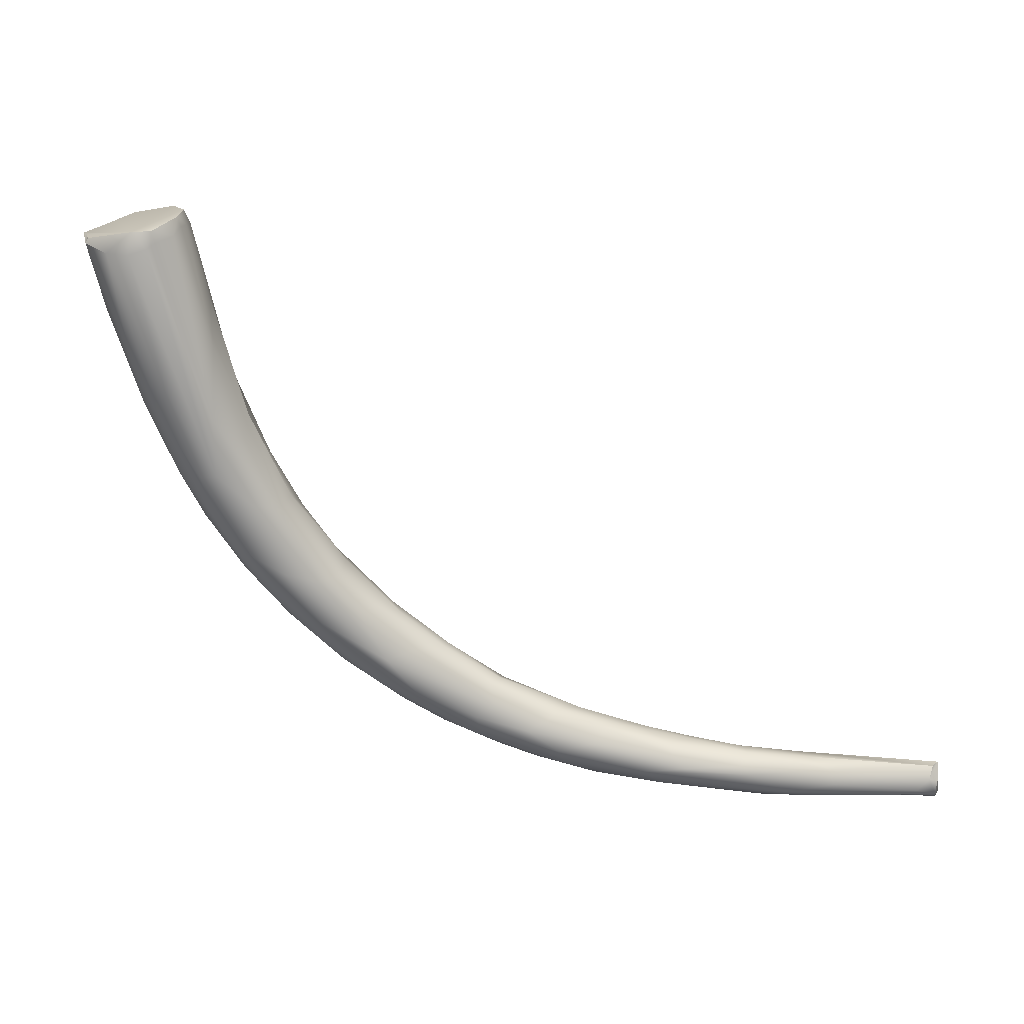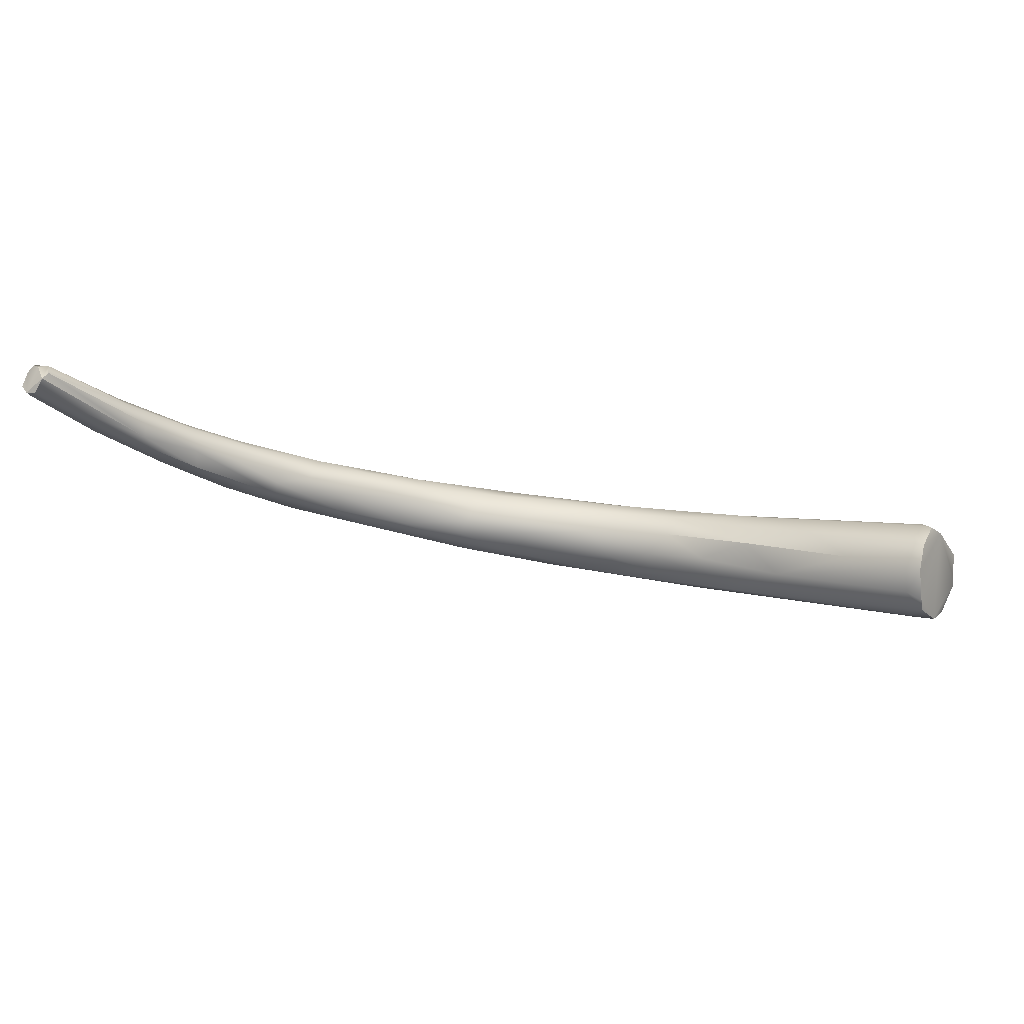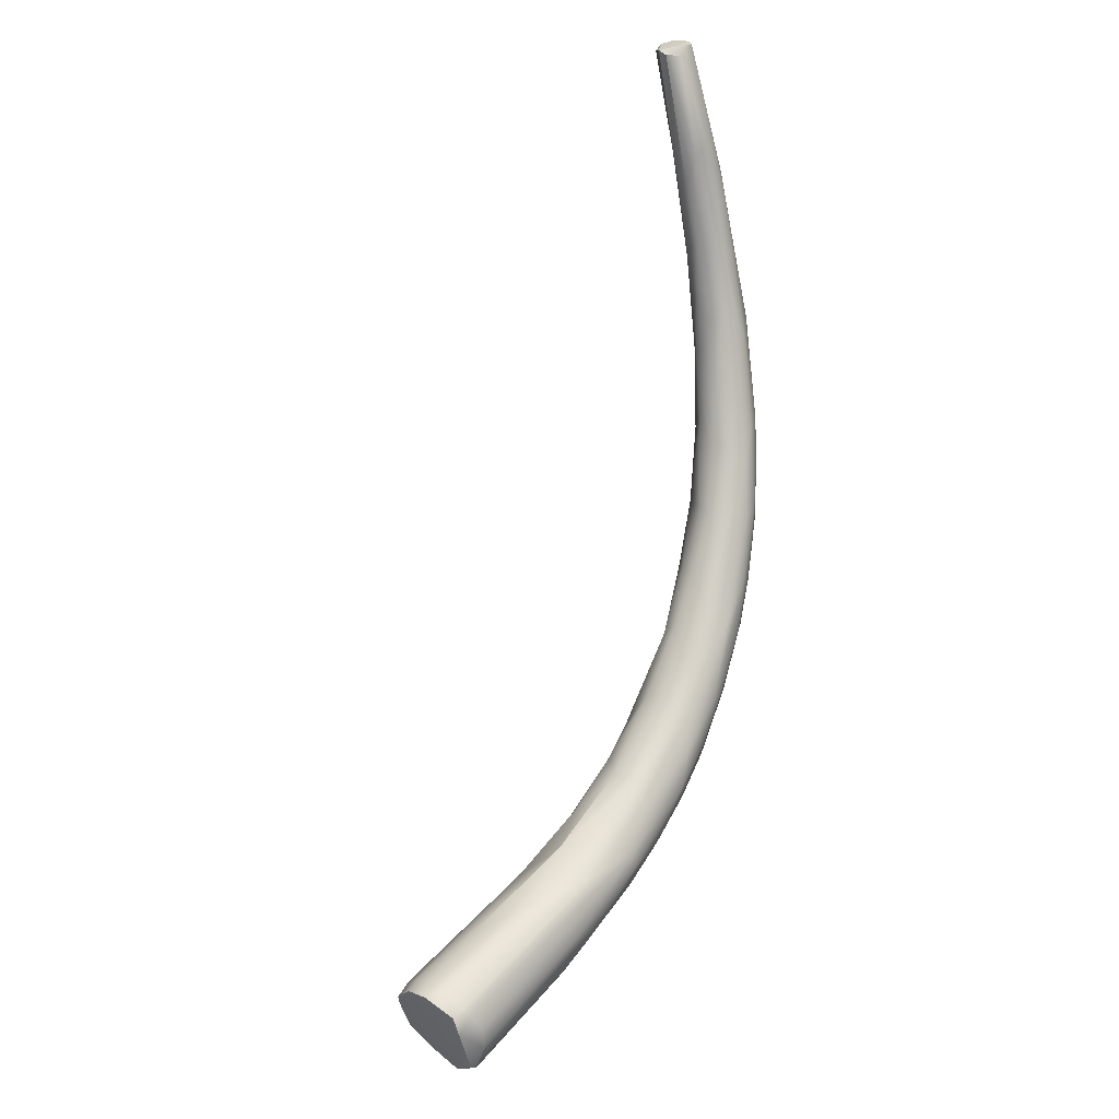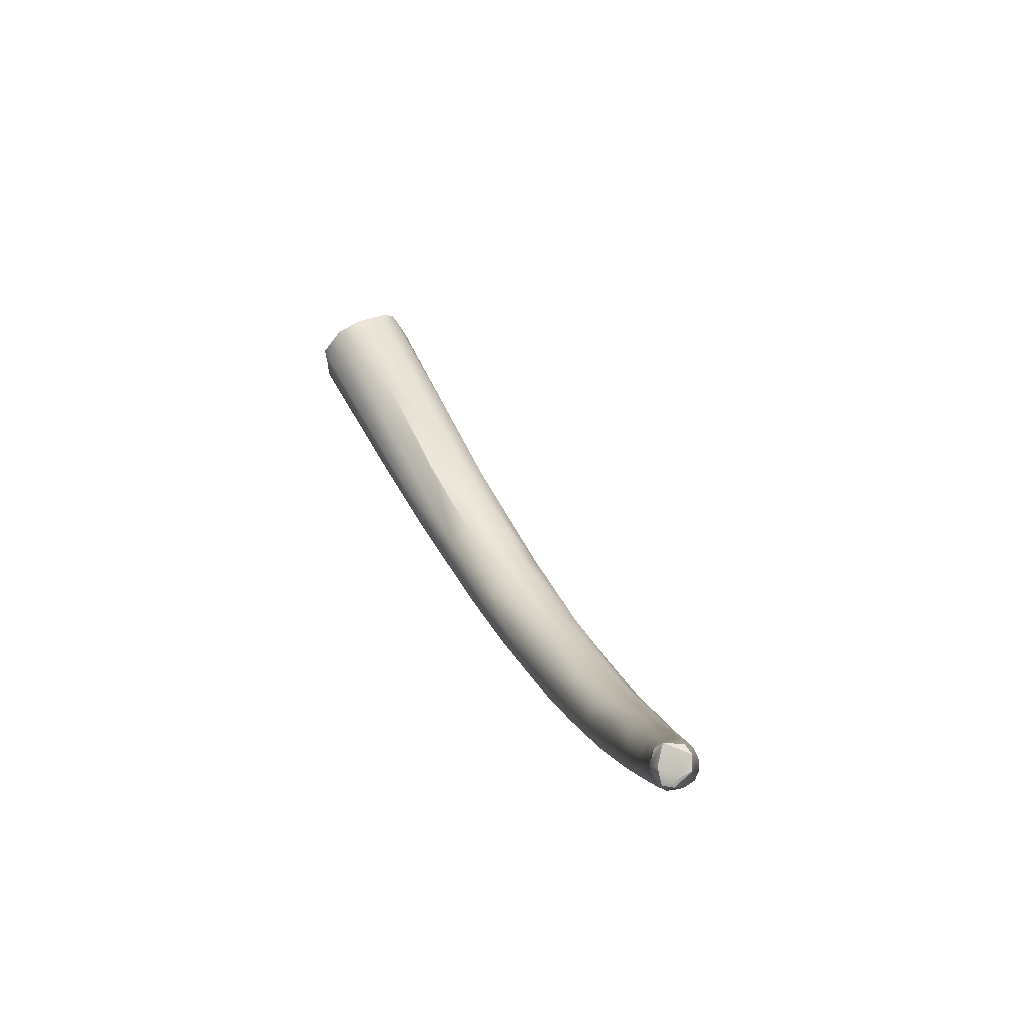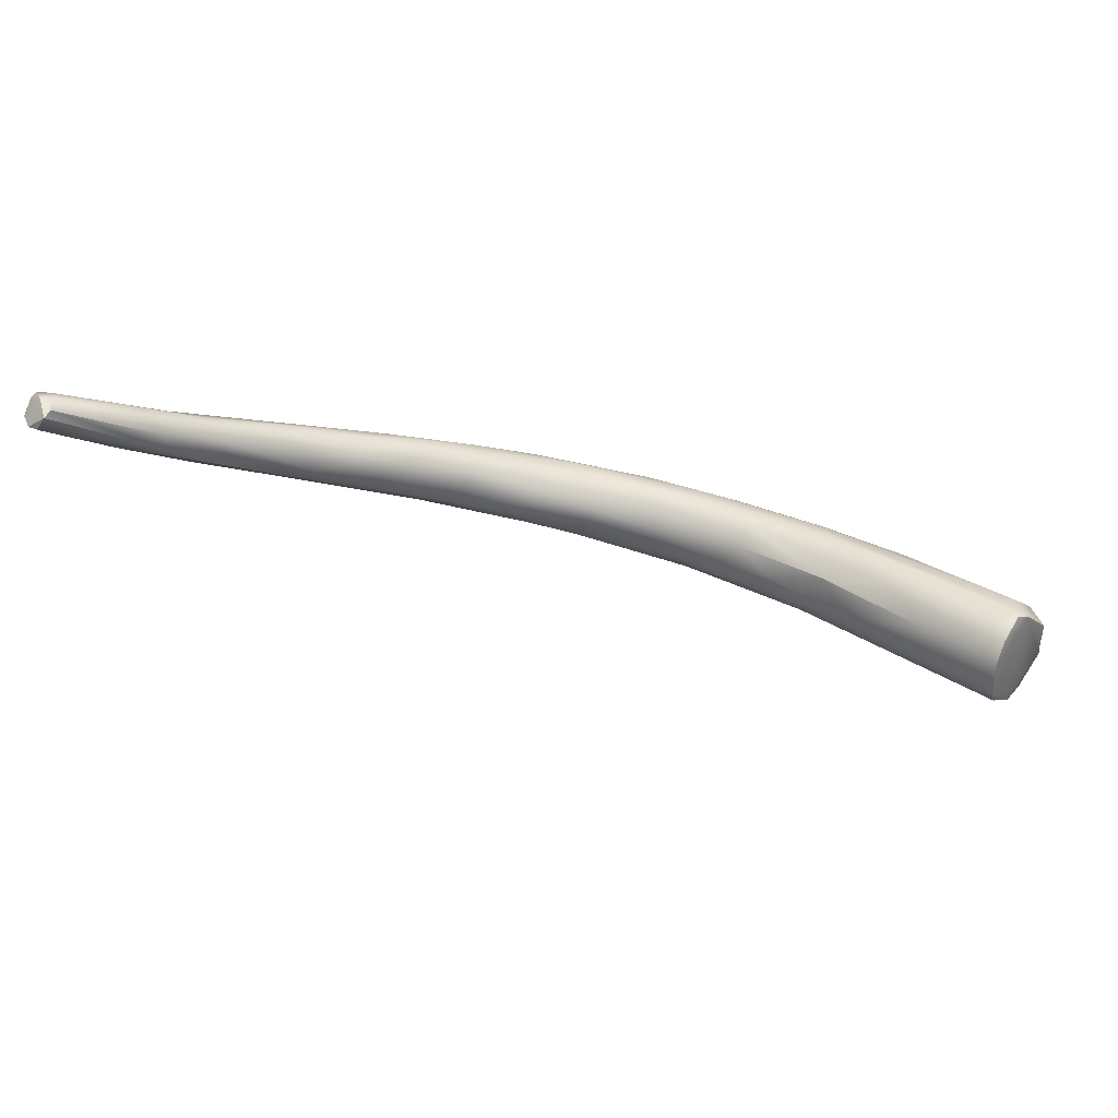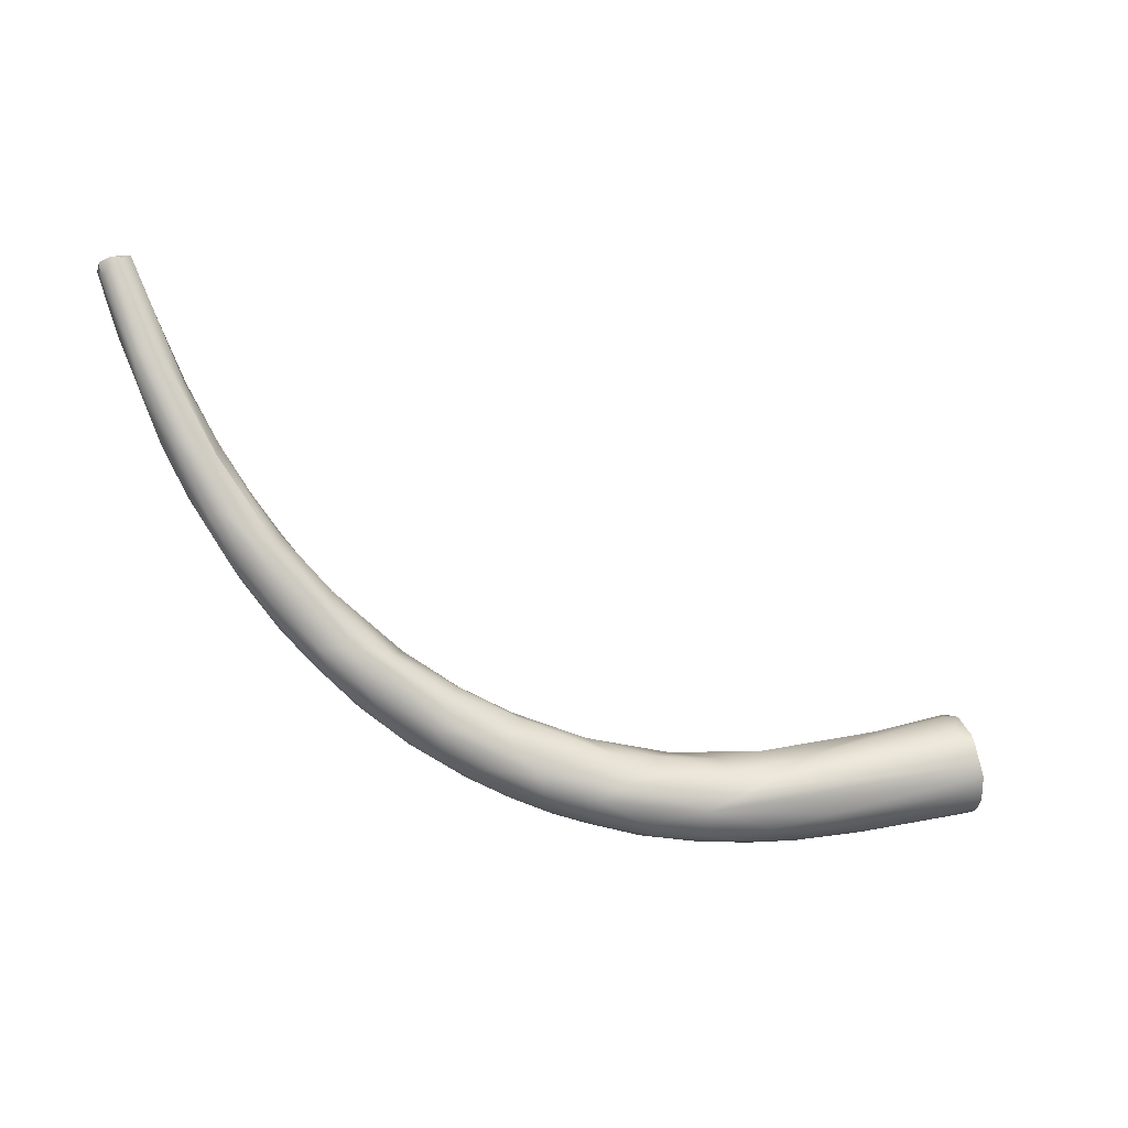
<metadata>
{"format":"obj","ext":"obj","renderer":"f3d","projection":"perspective","resolution":1024,"background":"white","views":[{"elev":-6.8,"azim":147.6,"up":"+Z"},{"elev":33.9,"azim":-31.9,"up":"+Y"},{"elev":70.5,"azim":70.5,"up":"+Y"},{"elev":-8.8,"azim":-127.7,"up":"+Z"},{"elev":58.6,"azim":-25.2,"up":"+Y"},{"elev":-46.4,"azim":-62.0,"up":"+Y"}]}
</metadata>
<code>
v -102.5 -63.03 1204
v -101.8 -64.93 1205
v -101.8 -64.93 1205
v -99.72 -66.48 1204
v -98.49 -65.47 1204
v -97.03 -69.14 1206
v -97.02 -68.72 1207
v -96.79 -68.14 1204
v -96.3 -67.84 1204
v -97.33 -65.83 1204
v -95.43 -70.1 1205
v -93.65 -70.3 1204
v -92.84 -72.11 1206
v -90.99 -73.39 1207
v -92.8 -72.17 1207
v -91.53 -72.67 1208
v -92.2 -72.01 1205
v -90.38 -73.51 1206
v -89.71 -73.45 1205
v -90.1 -71.17 1205
v -87.48 -74.9 1206
v -87.56 -75.32 1207
v -88.1 -74.9 1208
v -88.52 -73.41 1205
v -86.37 -73.93 1206
v -85.33 -76.17 1207
v -85.03 -75.26 1206
v -82.53 -76.92 1207
v -105.9 -60.88 1205
v -105.7 -60.86 1206
v -106.3 -60.28 1206
v -105.8 -60.17 1206
v -105.6 -60.87 1204
v -106.3 -60.27 1205
v -105.5 -59.78 1204
v -105.6 -59.59 1204
v -105 -59.27 1204
v -103.9 -59.84 1204
v -105 -58.99 1205
v -104.3 -59.05 1205
v -101.5 -64.81 1206
v -100.8 -64.82 1207
v -98.61 -65.78 1207
v -99.14 -63.5 1206
v -98.32 -64.86 1207
v -99.41 -63.43 1205
v -94.99 -67.91 1207
v -94.84 -67.21 1207
v -92.15 -70.17 1208
v -95.08 -69.26 1207
v -94.7 -66.83 1205
v -94.27 -67.06 1206
v -90.83 -69.27 1206
v -90.09 -69.6 1207
v -91.81 -69.74 1208
v -90.13 -69.91 1208
v -89.5 -72.87 1209
v -89.41 -71.82 1209
v -88.91 -71.25 1208
v -88.68 -70.89 1205
v -85.03 -75.03 1210
v -82.79 -77.07 1211
v -83.74 -77.24 1209
v -84.08 -74.15 1206
v -85.1 -72.07 1207
v -81.68 -77.95 1209
v -82.75 -75.76 1207
v -81.38 -75.13 1207
v -83.09 -73.54 1207
v -79.86 -78.47 1209
v -80.34 -78.67 1210
v -80.26 -76.88 1208
v -78.64 -78.01 1208
v -77.42 -79.47 1210
v -76.92 -79.27 1210
v -105.2 -59.19 1206
v -104.6 -59.06 1206
v -86.72 -72.17 1209
v -84.93 -73.65 1210
v -86.03 -71.89 1208
v -83.15 -73.34 1210
v -80.59 -76.67 1212
v -80.84 -73.94 1208
v -81.98 -73.32 1209
v -78.19 -75.89 1208
v -78.44 -74.52 1210
v -75.94 -80.05 1213
v -76.55 -78.01 1209
v -77.81 -76.72 1208
v -77.54 -75.31 1209
v -74.78 -80.52 1213
v -74.59 -80.05 1211
v -75.11 -79.25 1210
v -73.85 -78.99 1211
v -74.07 -77.57 1210
v -77.43 -78.43 1214
v -76.72 -77.82 1214
v -79.24 -75.13 1212
v -78.31 -74.73 1211
v -75.35 -79.85 1214
v -76.16 -76.79 1214
v -72.39 -81.03 1214
v -72.17 -81.19 1215
v -73.63 -76.77 1211
v -71.24 -80.93 1213
v -71.46 -80.21 1212
v -71.44 -78.57 1212
v -70.69 -78.05 1212
v -69.05 -81.02 1215
v -69.46 -79.67 1213
v -75.35 -76.04 1214
v -73.09 -79.68 1217
v -73.09 -75.84 1214
v -69.08 -81.76 1217
v -70.26 -81.29 1217
v -71.14 -76.63 1213
v -68.29 -81.7 1216
v -66.41 -81.19 1216
v -68.2 -80.53 1215
v -67.56 -79.38 1214
v -72.28 -77.73 1217
v -72.3 -76.83 1216
v -70.1 -76.44 1217
v -68.89 -76.44 1216
v -66.57 -82.06 1219
v -66.69 -81.86 1220
v -67.02 -78.46 1215
v -66.84 -77.79 1215
v -64.5 -81.94 1219
v -65.64 -80.45 1216
v -64.27 -81.02 1218
v -63.88 -79.59 1217
v -67.52 -79.06 1222
v -68.41 -77.46 1220
v -67.42 -76.58 1219
v -66.69 -81.03 1222
v -65.93 -76.69 1218
v -63.42 -82.16 1222
v -63.81 -77.4 1219
v -64.3 -78.66 1217
v -62.12 -81.95 1222
v -62.01 -81.45 1221
v -62.15 -80.23 1219
v -65.38 -79.84 1224
v -65.51 -78.36 1224
v -62.12 -81.52 1226
v -60.5 -81.97 1225
v -59.75 -81.58 1224
v -59.18 -80.22 1223
v -61.38 -79.28 1220
v -61.77 -78.25 1220
v -63.91 -76.92 1224
v -61.25 -80.13 1229
v -60.93 -76.46 1223
v -62.71 -76.34 1223
v -58.41 -81.57 1227
v -58.87 -78.72 1223
v -62.44 -79.13 1228
v -62.74 -77.83 1227
v -58.48 -81.47 1229
v -58.32 -76.68 1225
v -57.02 -80.68 1226
v -56.95 -79.52 1225
v -57.58 -77.49 1225
v -60.26 -76.08 1229
v -59.91 -75.7 1227
v -57 -80.61 1233
v -57.39 -75.32 1228
v -55.76 -80.66 1229
v -55.76 -80.7 1232
v -54.96 -79.84 1229
v -54.64 -77.5 1228
v -59.63 -77.33 1232
v -53.47 -79.9 1234
v -52.88 -79.32 1233
v -53.92 -78.72 1230
v -54.25 -75.87 1230
v -52.65 -77.32 1232
v -56.88 -74.33 1233
v -56.58 -74.4 1236
v -50.91 -77.73 1235
v -53.39 -78.31 1241
v -54.21 -77.75 1241
v -52.76 -77.95 1242
v -52.49 -78.6 1241
v -51.2 -78.48 1241
v -50.24 -78.3 1241
v -51.51 -77.72 1241
v -49.43 -77.45 1239
v -49.61 -77.8 1239
v -54.45 -75.53 1242
v -55.08 -75.14 1241
v -54.77 -73.48 1241
v -54.23 -73.37 1241
v -54.29 -76.43 1242
v -54.14 -72.65 1240
v -53.26 -72.08 1240
v -53.51 -72.19 1240
v -53.02 -72.07 1239
v -50.35 -73.01 1238
v -51.45 -71.9 1239
v -51.75 -72.06 1239
v -51.3 -72.32 1238
v -50.42 -72.79 1239
v -49.11 -77.47 1240
v -49.04 -76.84 1240
v -48.54 -75.63 1239
v -48.62 -75.43 1239
v -49.34 -74.09 1238
v -106.3 -60.28 1206
v -106.3 -60.28 1206
v -105.8 -60.17 1206
v -106.3 -60.27 1205
v -106.3 -60.27 1205
v -106.3 -60.27 1205
v -105.5 -59.78 1204
v -105.5 -59.78 1204
v -105 -59.27 1204
v -105 -58.99 1205
v -95.08 -69.26 1207
v -105.2 -59.19 1206
v -105.2 -59.19 1206
v -105.2 -59.19 1206
v -105.2 -59.19 1206
v -104.6 -59.06 1206
v -104.6 -59.06 1206
v -60.26 -76.08 1229
v -52.76 -77.95 1242
v -51.2 -78.48 1241
v -50.24 -78.3 1241
v -54.45 -75.53 1242
v -54.23 -73.37 1241
v -54.29 -76.43 1242
v -53.26 -72.08 1240
v -51.45 -71.9 1239
v -50.42 -72.79 1239
v -49.11 -77.47 1240
v -48.54 -75.63 1239
v -48.54 -75.63 1239
v -48.62 -75.43 1239
v -48.62 -75.43 1239
g grp1
f 3 29 2
f 33 1 4
f 33 35 1
f 216 37 1
f 2 29 33
f 3 7 41
f 33 4 2
f 6 2 4
f 6 3 2
f 6 7 3
f 4 8 11
f 1 8 4
f 8 1 9
f 9 1 5
f 5 1 37
f 10 5 37
f 7 6 15
f 7 15 16
f 6 4 11
f 9 5 10
f 13 6 11
f 8 12 11
f 8 9 12
f 11 12 17
f 20 12 9
f 13 15 6
f 20 9 10
f 14 13 18
f 13 17 18
f 13 14 15
f 16 15 23
f 15 14 23
f 13 11 17
f 17 12 24
f 12 20 24
f 60 20 10
f 26 22 21
f 14 18 22
f 22 18 21
f 22 23 14
f 17 19 18
f 17 24 19
f 19 21 18
f 24 20 25
f 25 20 64
f 20 60 64
f 69 64 60
f 26 21 27
f 21 24 27
f 24 25 27
f 21 19 24
f 63 23 22
f 26 63 22
f 63 62 23
f 26 27 28
f 66 63 26
f 28 66 26
f 29 31 34
f 30 29 3
f 29 30 31
f 30 41 32
f 32 31 30
f 32 41 42
f 76 210 212
f 39 36 211
f 221 39 211
f 222 32 43
f 29 34 33
f 213 35 33
f 214 36 217
f 36 218 217
f 211 36 215
f 36 39 218
f 38 10 37
f 40 38 37
f 219 40 37
f 38 40 46
f 40 44 46
f 223 40 219
f 30 3 41
f 38 46 10
f 41 7 42
f 43 45 77
f 225 45 44
f 44 51 46
f 50 42 7
f 43 32 42
f 45 43 47
f 46 51 10
f 220 47 43
f 220 43 42
f 45 48 44
f 45 47 48
f 10 51 60
f 57 47 220
f 50 7 57
f 47 49 55
f 47 55 48
f 55 56 48
f 48 56 52
f 51 53 60
f 44 52 51
f 51 52 53
f 48 52 44
f 57 49 47
f 49 58 55
f 55 58 59
f 56 54 52
f 52 54 53
f 54 56 80
f 7 16 57
f 49 57 58
f 61 58 57
f 59 56 55
f 54 65 53
f 57 62 61
f 62 57 16
f 58 78 59
f 53 69 60
f 65 69 53
f 65 54 80
f 62 16 23
f 65 83 69
f 71 62 63
f 66 71 63
f 28 70 66
f 27 67 28
f 27 25 67
f 28 67 72
f 64 67 25
f 67 64 68
f 68 64 69
f 90 85 69
f 83 90 69
f 87 71 91
f 66 70 71
f 71 70 74
f 71 87 62
f 70 28 73
f 72 73 28
f 73 72 88
f 67 68 72
f 91 71 74
f 74 70 75
f 75 92 74
f 88 93 73
f 73 75 70
f 93 75 73
f 88 72 89
f 72 68 89
f 88 89 95
f 77 224 43
f 40 223 226
f 40 225 44
f 56 78 80
f 59 78 56
f 61 79 58
f 78 58 81
f 80 78 81
f 58 79 81
f 61 62 82
f 82 79 61
f 98 81 79
f 79 82 98
f 80 84 65
f 80 81 84
f 82 62 96
f 81 98 99
f 83 65 84
f 84 86 83
f 86 90 83
f 62 100 96
f 100 62 87
f 68 69 85
f 68 85 89
f 91 74 92
f 75 93 92
f 85 95 89
f 85 104 95
f 85 90 104
f 91 102 103
f 103 87 91
f 87 103 115
f 91 92 102
f 92 93 106
f 92 105 102
f 94 106 93
f 95 107 94
f 107 110 94
f 88 94 93
f 88 95 94
f 105 92 106
f 106 94 110
f 84 81 99
f 96 97 82
f 96 112 97
f 101 111 98
f 82 97 101
f 98 82 101
f 99 86 84
f 99 113 86
f 100 87 115
f 112 96 100
f 112 121 97
f 97 121 101
f 113 116 86
f 86 116 90
f 116 104 90
f 104 108 95
f 102 114 103
f 106 109 105
f 119 109 106
f 117 102 105
f 109 117 105
f 107 108 120
f 95 108 107
f 128 108 104
f 116 128 104
f 119 106 110
f 110 107 120
f 122 111 101
f 122 101 121
f 111 113 99
f 111 122 123
f 99 98 111
f 112 133 121
f 103 114 115
f 117 114 102
f 112 100 115
f 115 136 112
f 127 120 108
f 128 127 108
f 116 139 128
f 116 113 124
f 125 114 117
f 125 117 129
f 109 119 118
f 118 117 109
f 119 130 118
f 120 130 119
f 129 117 118
f 130 131 118
f 110 120 119
f 129 118 131
f 135 123 122
f 122 121 134
f 134 135 122
f 123 113 111
f 124 113 123
f 115 126 136
f 112 136 133
f 116 124 137
f 123 135 124
f 115 114 126
f 126 114 125
f 125 138 126
f 125 129 138
f 141 138 129
f 142 129 131
f 143 131 130
f 130 120 132
f 130 132 143
f 120 140 132
f 127 140 120
f 128 140 127
f 136 144 133
f 121 133 134
f 124 135 137
f 146 126 138
f 126 146 136
f 116 137 139
f 137 154 139
f 141 147 138
f 147 141 148
f 142 141 129
f 151 140 128
f 148 141 142
f 142 131 143
f 143 132 150
f 132 140 150
f 151 150 140
f 134 133 145
f 152 134 145
f 144 145 133
f 135 134 152
f 152 145 159
f 152 155 135
f 137 135 155
f 147 146 138
f 147 160 146
f 149 142 143
f 148 142 149
f 148 149 162
f 149 143 150
f 151 157 150
f 139 151 128
f 136 158 144
f 144 158 145
f 153 136 146
f 158 136 153
f 168 161 154
f 137 155 154
f 147 148 156
f 156 148 162
f 160 147 156
f 149 150 157
f 161 151 139
f 149 157 163
f 157 172 163
f 172 157 164
f 164 157 151
f 161 164 151
f 154 161 139
f 169 156 162
f 163 162 149
f 145 158 159
f 165 152 159
f 154 155 168
f 156 170 160
f 170 156 169
f 163 171 162
f 171 169 162
f 176 171 163
f 159 158 173
f 180 165 173
f 227 155 152
f 173 165 159
f 227 166 155
f 166 168 155
f 167 146 160
f 169 174 170
f 175 174 169
f 169 171 175
f 163 172 176
f 161 177 164
f 177 172 164
f 153 146 183
f 180 179 227
f 227 179 166
f 167 160 170
f 174 187 170
f 175 171 176
f 172 178 176
f 172 177 209
f 209 178 172
f 153 173 158
f 170 185 167
f 179 168 166
f 175 190 174
f 187 174 190
f 175 189 190
f 176 178 181
f 175 176 181
f 189 175 181
f 182 167 185
f 179 199 168
f 186 170 187
f 203 161 168
f 207 178 209
f 181 178 207
f 193 180 173
f 185 184 182
f 186 184 185
f 146 167 182
f 182 183 146
f 195 153 183
f 183 182 184
f 228 229 188
f 199 179 198
f 185 170 186
f 205 229 230
f 188 229 205
f 190 237 187
f 190 189 237
f 237 189 207
f 207 189 181
f 195 192 153
f 192 173 153
f 195 191 192
f 192 191 194
f 192 193 173
f 194 193 192
f 194 196 193
f 193 196 180
f 196 194 197
f 196 179 180
f 195 183 184
f 233 228 231
f 232 231 204
f 204 231 228
f 188 204 228
f 232 204 234
f 179 196 198
f 198 196 197
f 199 198 197
f 205 204 188
f 200 161 203
f 202 203 168
f 199 197 201
f 199 201 202
f 168 199 202
f 234 204 235
f 201 236 203
f 202 201 203
f 203 236 200
f 238 206 205
f 204 205 206
f 206 208 204
f 240 206 238
f 209 241 239
f 241 209 236
f 209 177 200
f 161 200 177
f 236 209 200

</code>
